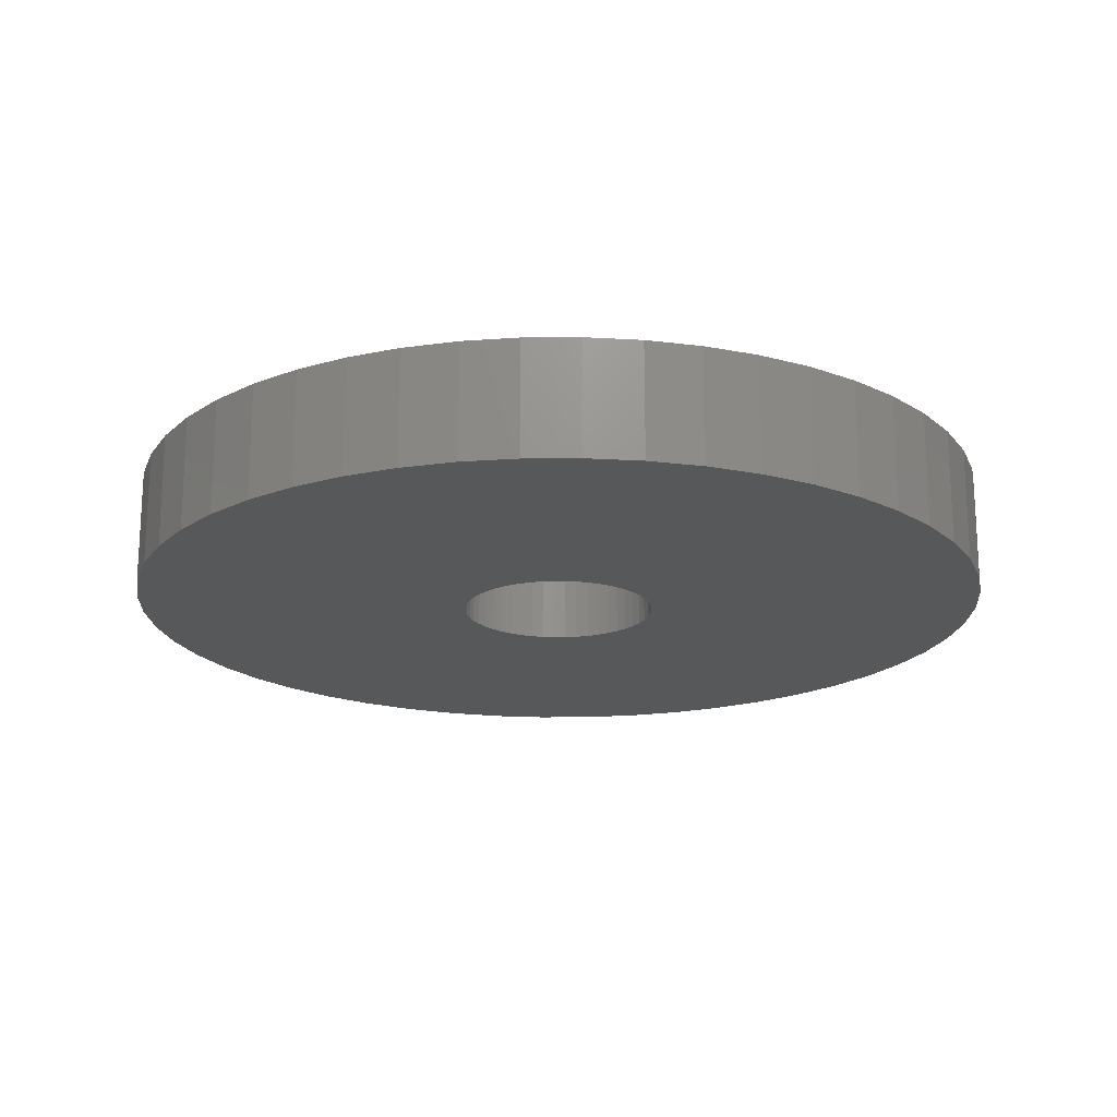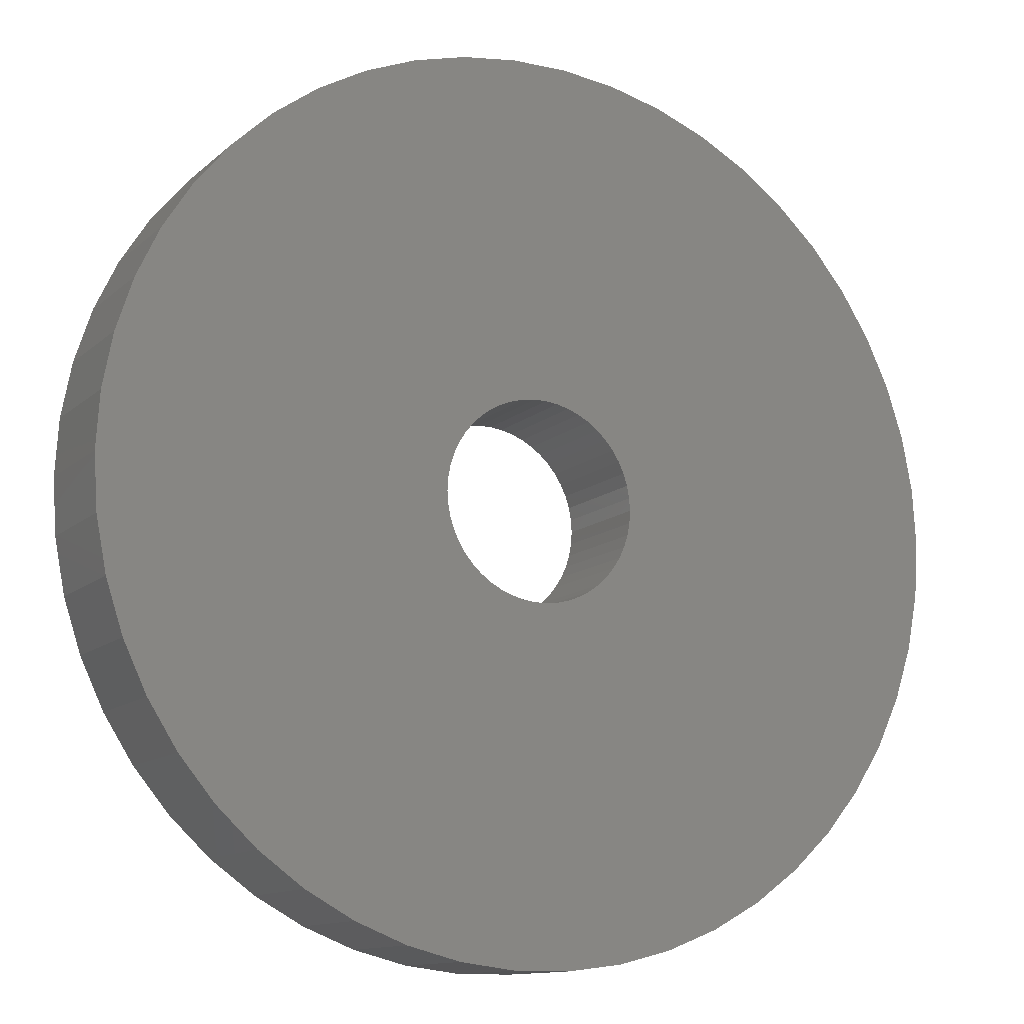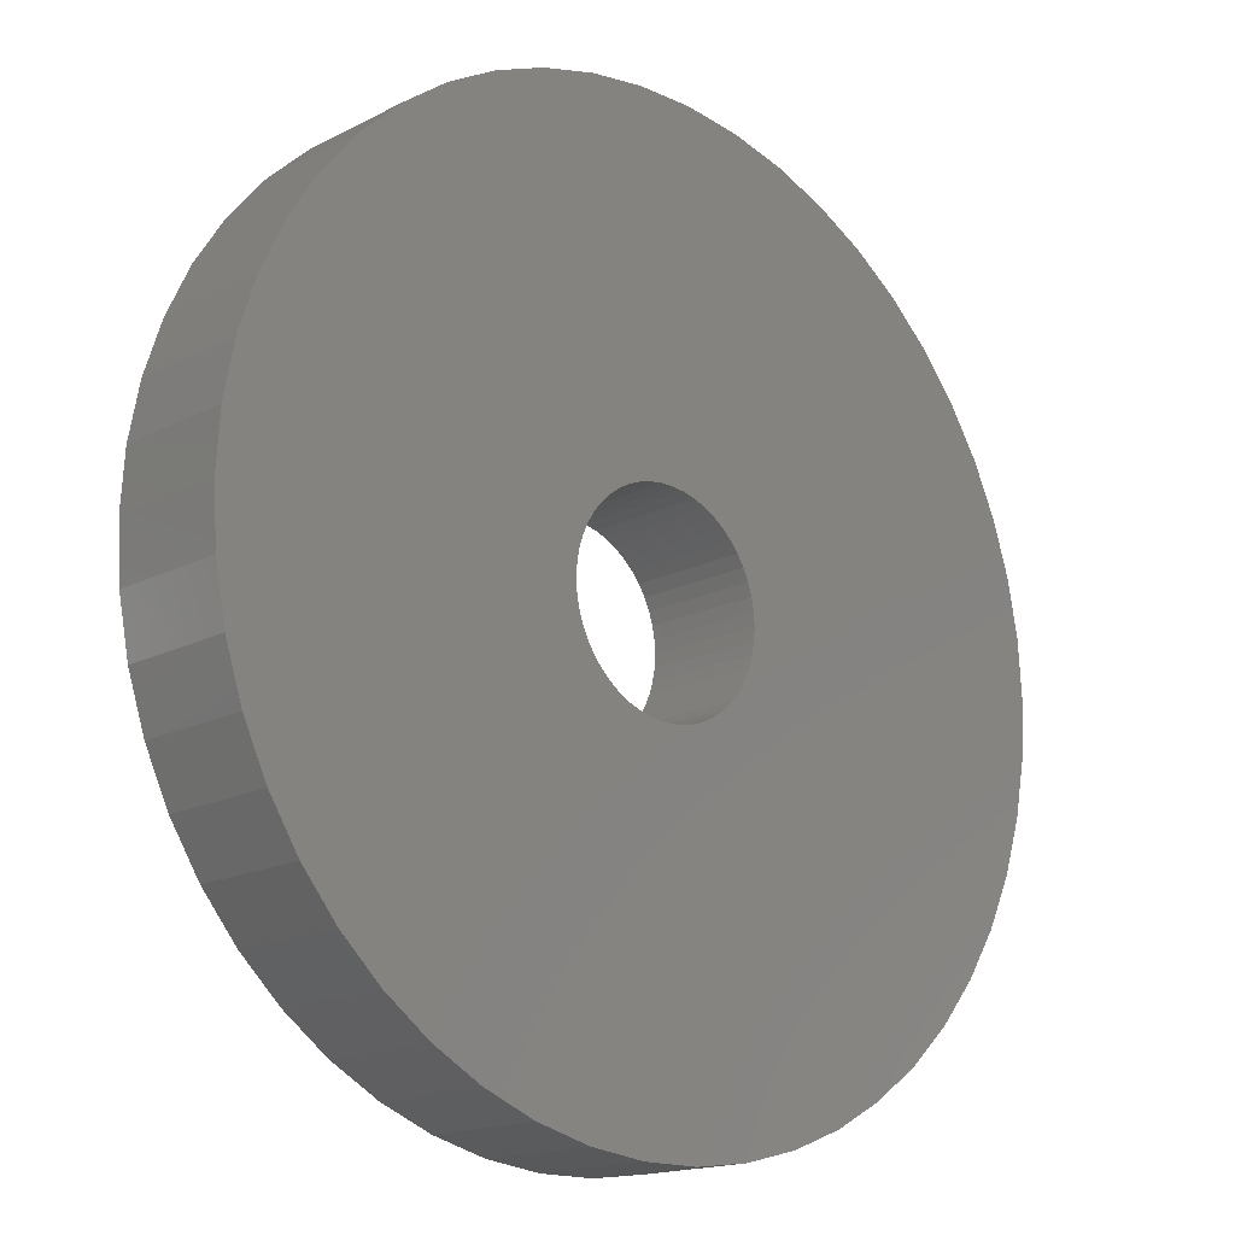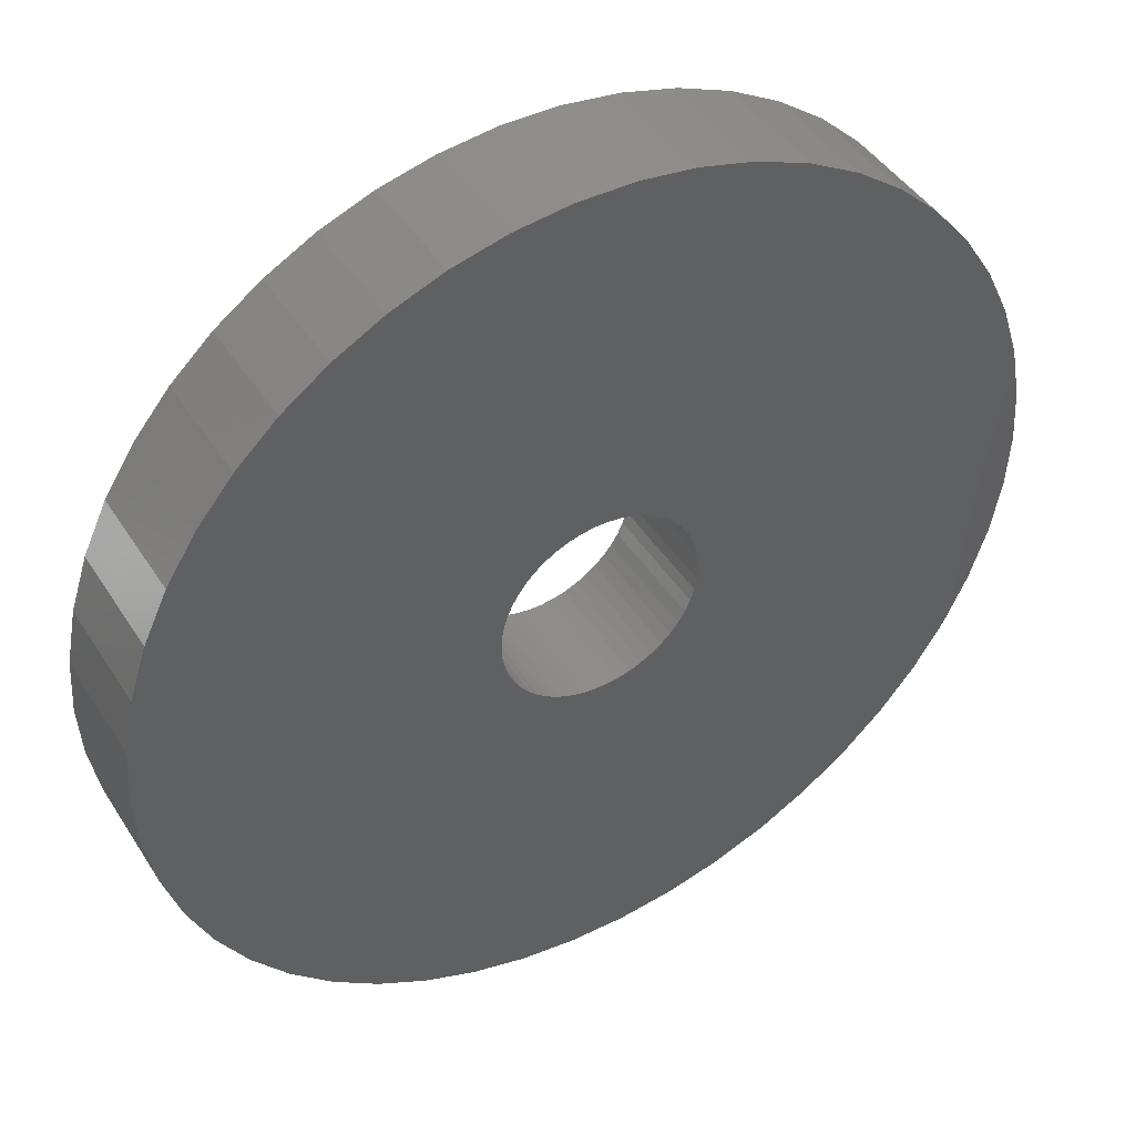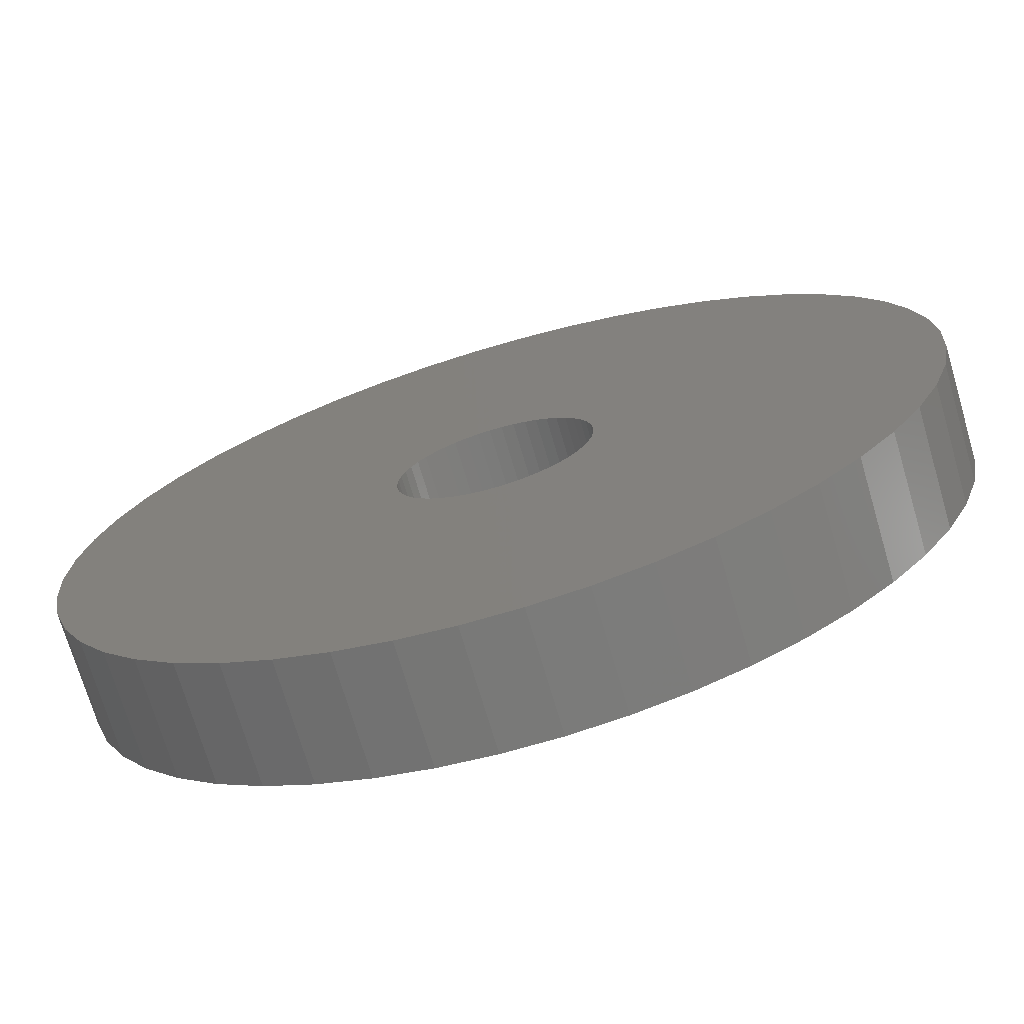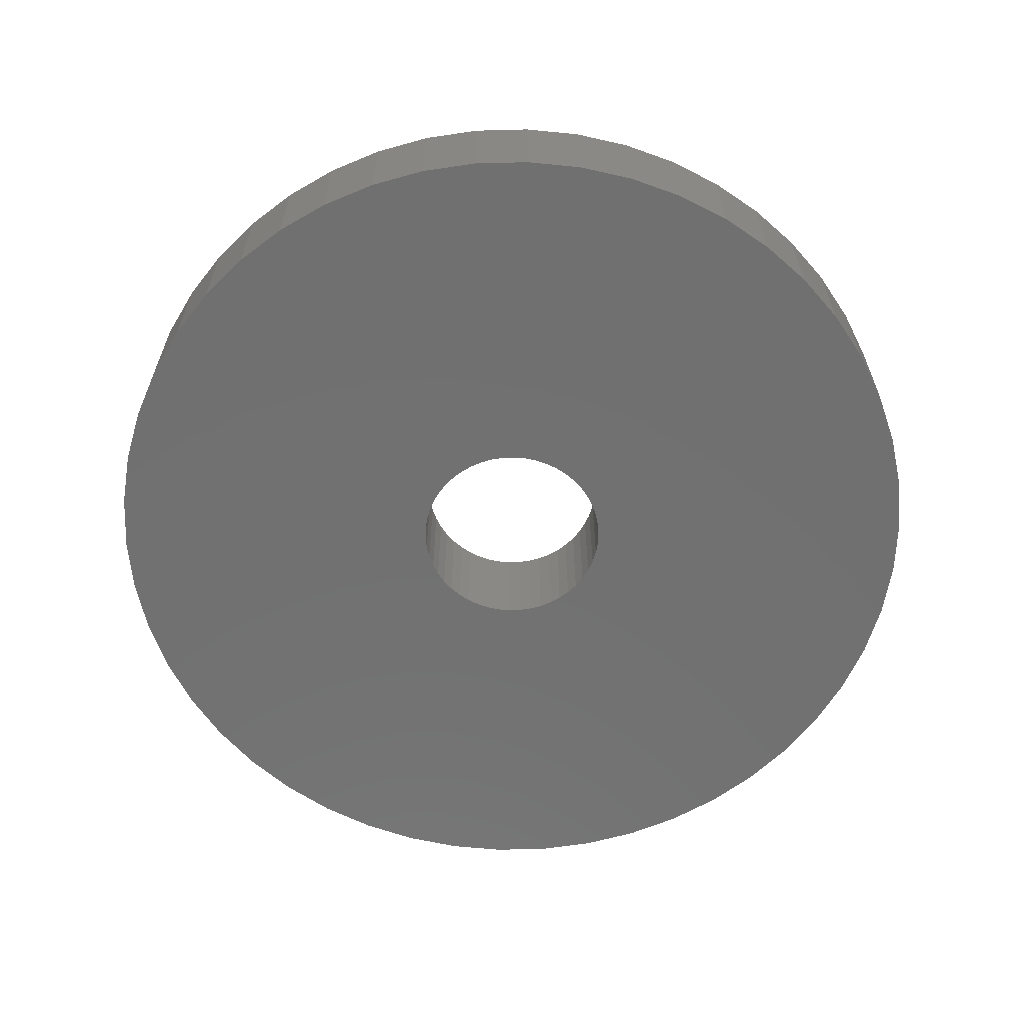
<metadata>
{"format":"stl","ext":"stl","renderer":"f3d","projection":"perspective","resolution":1024,"background":"white","views":[{"elev":-18.9,"azim":51.2,"up":"+Z"},{"elev":-12.1,"azim":152.2,"up":"+Y"},{"elev":-16.4,"azim":-43.5,"up":"+Y"},{"elev":43.9,"azim":149.8,"up":"+Y"},{"elev":-72.0,"azim":-163.6,"up":"+Y"},{"elev":-62.7,"azim":-27.3,"up":"+Z"}]}
</metadata>
<code>
# stl→obj: 200 verts, 400 faces
v 19 0 2.5
v 18.85 2.381 -2.5
v 18.85 2.381 2.5
v 19 0 -2.5
v -19 0 -2.5
v -18.85 2.381 2.5
v -18.85 2.381 -2.5
v -19 0 2.5
v 1.193 18.96 -2.5
v -1.193 18.96 2.5
v 1.193 18.96 2.5
v -1.193 18.96 -2.5
v -1.193 -18.96 -2.5
v 1.193 -18.96 2.5
v -1.193 -18.96 2.5
v 1.193 -18.96 -2.5
v 13.85 13.01 -2.5
v 12.11 14.64 2.5
v 13.85 13.01 2.5
v 12.11 14.64 -2.5
v -12.11 14.64 -2.5
v -13.85 13.01 2.5
v -12.11 14.64 2.5
v -13.85 13.01 -2.5
v -5.871 18.07 -2.5
v -8.09 17.19 2.5
v -5.871 18.07 2.5
v -8.09 17.19 -2.5
v 17.67 6.994 2.5
v 16.65 9.153 -2.5
v 16.65 9.153 2.5
v 17.67 6.994 -2.5
v 18.4 4.725 -2.5
v 18.4 4.725 2.5
v 15.37 11.17 -2.5
v 15.37 11.17 2.5
v 8.09 17.19 -2.5
v 5.871 18.07 2.5
v 8.09 17.19 2.5
v 5.871 18.07 -2.5
v 10.18 16.04 -2.5
v 10.18 16.04 2.5
v -17.67 6.994 -2.5
v -16.65 9.153 2.5
v -16.65 9.153 -2.5
v -17.67 6.994 2.5
v -15.37 11.17 -2.5
v -15.37 11.17 2.5
v -18.4 4.725 -2.5
v -18.4 4.725 2.5
v -3.56 18.66 -2.5
v -3.56 18.66 2.5
v 5.871 -18.07 -2.5
v 8.09 -17.19 2.5
v 5.871 -18.07 2.5
v 8.09 -17.19 -2.5
v 3.56 18.66 2.5
v 3.56 18.66 -2.5
v 4.25 0 2.5
v 4.216 0.5327 2.5
v 18.85 -2.381 2.5
v 4.116 1.057 2.5
v 4.216 -0.5327 2.5
v 3.952 1.565 2.5
v 18.4 -4.725 2.5
v 3.724 2.047 2.5
v 4.116 -1.057 2.5
v 3.438 2.498 2.5
v 17.67 -6.994 2.5
v 3.098 2.909 2.5
v 3.952 -1.565 2.5
v 2.709 3.275 2.5
v 16.65 -9.153 2.5
v 2.277 3.588 2.5
v 3.724 -2.047 2.5
v 1.81 3.846 2.5
v 15.37 -11.17 2.5
v 3.438 -2.498 2.5
v 1.313 4.042 2.5
v 0.7964 4.175 2.5
v 0.2669 4.242 2.5
v -0.2669 4.242 2.5
v -0.7964 4.175 2.5
v -1.313 4.042 2.5
v -1.81 3.846 2.5
v -2.277 3.588 2.5
v -10.18 16.04 2.5
v -2.709 3.275 2.5
v -3.098 2.909 2.5
v -3.438 2.498 2.5
v 13.85 -13.01 2.5
v 3.098 -2.909 2.5
v 12.11 -14.64 2.5
v 2.709 -3.275 2.5
v 10.18 -16.04 2.5
v 2.277 -3.588 2.5
v 1.81 -3.846 2.5
v 1.313 -4.042 2.5
v 3.56 -18.66 2.5
v 0.7964 -4.175 2.5
v 0.2669 -4.242 2.5
v -0.2669 -4.242 2.5
v -0.7964 -4.175 2.5
v -3.56 -18.66 2.5
v -1.313 -4.042 2.5
v -5.871 -18.07 2.5
v -1.81 -3.846 2.5
v -8.09 -17.19 2.5
v -2.277 -3.588 2.5
v -10.18 -16.04 2.5
v -2.709 -3.275 2.5
v -12.11 -14.64 2.5
v -3.098 -2.909 2.5
v -13.85 -13.01 2.5
v -3.438 -2.498 2.5
v -15.37 -11.17 2.5
v -3.724 -2.047 2.5
v -16.65 -9.153 2.5
v -3.952 -1.565 2.5
v -17.67 -6.994 2.5
v -4.116 -1.057 2.5
v -18.4 -4.725 2.5
v -4.216 -0.5327 2.5
v -18.85 -2.381 2.5
v -4.25 0 2.5
v -3.724 2.047 2.5
v -3.952 1.565 2.5
v -4.116 1.057 2.5
v -4.216 0.5327 2.5
v -10.18 16.04 -2.5
v 10.18 -16.04 -2.5
v 12.11 -14.64 -2.5
v 13.85 -13.01 -2.5
v 18.85 -2.381 -2.5
v 18.4 -4.725 -2.5
v 4.25 0 -2.5
v 4.216 -0.5327 -2.5
v 4.116 -1.057 -2.5
v 17.67 -6.994 -2.5
v 4.216 0.5327 -2.5
v 3.952 -1.565 -2.5
v 16.65 -9.153 -2.5
v 3.724 -2.047 -2.5
v 15.37 -11.17 -2.5
v 4.116 1.057 -2.5
v 3.438 -2.498 -2.5
v 3.098 -2.909 -2.5
v 3.952 1.565 -2.5
v 2.709 -3.275 -2.5
v 2.277 -3.588 -2.5
v 3.724 2.047 -2.5
v 1.81 -3.846 -2.5
v 3.438 2.498 -2.5
v 1.313 -4.042 -2.5
v 3.56 -18.66 -2.5
v 0.7964 -4.175 -2.5
v 0.2669 -4.242 -2.5
v -0.2669 -4.242 -2.5
v -0.7964 -4.175 -2.5
v -3.56 -18.66 -2.5
v -1.313 -4.042 -2.5
v -5.871 -18.07 -2.5
v -1.81 -3.846 -2.5
v -8.09 -17.19 -2.5
v -2.277 -3.588 -2.5
v -10.18 -16.04 -2.5
v -2.709 -3.275 -2.5
v -12.11 -14.64 -2.5
v -3.098 -2.909 -2.5
v -13.85 -13.01 -2.5
v -3.438 -2.498 -2.5
v -15.37 -11.17 -2.5
v 3.098 2.909 -2.5
v 2.709 3.275 -2.5
v 2.277 3.588 -2.5
v 1.81 3.846 -2.5
v 1.313 4.042 -2.5
v 0.7964 4.175 -2.5
v 0.2669 4.242 -2.5
v -0.2669 4.242 -2.5
v -0.7964 4.175 -2.5
v -1.313 4.042 -2.5
v -1.81 3.846 -2.5
v -2.277 3.588 -2.5
v -2.709 3.275 -2.5
v -3.098 2.909 -2.5
v -3.438 2.498 -2.5
v -3.724 2.047 -2.5
v -3.952 1.565 -2.5
v -4.116 1.057 -2.5
v -4.216 0.5327 -2.5
v -4.25 0 -2.5
v -3.724 -2.047 -2.5
v -16.65 -9.153 -2.5
v -3.952 -1.565 -2.5
v -17.67 -6.994 -2.5
v -4.116 -1.057 -2.5
v -18.4 -4.725 -2.5
v -4.216 -0.5327 -2.5
v -18.85 -2.381 -2.5
f 1 2 3
f 2 1 4
f 5 6 7
f 6 5 8
f 9 10 11
f 10 9 12
f 13 14 15
f 14 13 16
f 17 18 19
f 18 17 20
f 21 22 23
f 22 21 24
f 25 26 27
f 26 25 28
f 29 30 31
f 30 29 32
f 3 33 34
f 33 3 2
f 31 35 36
f 35 31 30
f 37 38 39
f 38 37 40
f 41 39 42
f 39 41 37
f 43 44 45
f 44 43 46
f 47 22 24
f 22 47 48
f 49 46 43
f 46 49 50
f 51 27 52
f 27 51 25
f 53 54 55
f 54 53 56
f 34 32 29
f 32 34 33
f 36 17 19
f 17 36 35
f 40 57 38
f 57 40 58
f 58 11 57
f 11 58 9
f 20 42 18
f 42 20 41
f 45 48 47
f 48 45 44
f 7 50 49
f 50 7 6
f 59 1 3
f 60 3 34
f 1 59 61
f 62 34 29
f 63 61 59
f 64 29 31
f 61 63 65
f 66 31 36
f 67 65 63
f 68 36 19
f 65 67 69
f 70 19 18
f 71 69 67
f 72 18 42
f 69 71 73
f 74 42 39
f 75 73 71
f 76 39 38
f 73 75 77
f 78 77 75
f 3 60 59
f 34 62 60
f 29 64 62
f 31 66 64
f 79 38 57
f 36 68 66
f 19 70 68
f 18 72 70
f 42 74 72
f 39 76 74
f 38 79 76
f 80 57 11
f 57 80 79
f 11 81 80
f 11 82 81
f 10 82 11
f 82 10 83
f 52 83 10
f 83 52 84
f 27 84 52
f 84 27 85
f 26 85 27
f 85 26 86
f 87 86 26
f 86 87 88
f 23 88 87
f 88 23 89
f 22 89 23
f 89 22 90
f 48 90 22
f 77 78 91
f 92 91 78
f 91 92 93
f 94 93 92
f 93 94 95
f 96 95 94
f 95 96 54
f 97 54 96
f 54 97 55
f 98 55 97
f 55 98 99
f 100 99 98
f 99 100 14
f 101 14 100
f 102 14 101
f 15 102 103
f 102 15 14
f 104 103 105
f 106 105 107
f 108 107 109
f 110 109 111
f 112 111 113
f 114 113 115
f 103 104 15
f 116 115 117
f 118 117 119
f 120 119 121
f 122 121 123
f 124 123 125
f 90 48 126
f 105 106 104
f 44 126 48
f 107 108 106
f 126 44 127
f 109 110 108
f 46 127 44
f 111 112 110
f 127 46 128
f 113 114 112
f 50 128 46
f 115 116 114
f 128 50 129
f 117 118 116
f 6 129 50
f 119 120 118
f 129 6 125
f 121 122 120
f 8 125 6
f 123 124 122
f 125 8 124
f 28 87 26
f 87 28 130
f 130 23 87
f 23 130 21
f 12 52 10
f 52 12 51
f 56 95 54
f 95 56 131
f 132 91 93
f 91 132 133
f 65 134 61
f 134 65 135
f 136 4 134
f 137 134 135
f 4 136 2
f 138 135 139
f 140 2 136
f 141 139 142
f 2 140 33
f 143 142 144
f 145 33 140
f 146 144 133
f 33 145 32
f 147 133 132
f 148 32 145
f 149 132 131
f 32 148 30
f 150 131 56
f 151 30 148
f 152 56 53
f 30 151 35
f 153 35 151
f 134 137 136
f 135 138 137
f 139 141 138
f 142 143 141
f 154 53 155
f 144 146 143
f 133 147 146
f 132 149 147
f 131 150 149
f 56 152 150
f 53 154 152
f 156 155 16
f 155 156 154
f 16 157 156
f 16 158 157
f 13 158 16
f 158 13 159
f 160 159 13
f 159 160 161
f 162 161 160
f 161 162 163
f 164 163 162
f 163 164 165
f 166 165 164
f 165 166 167
f 168 167 166
f 167 168 169
f 170 169 168
f 169 170 171
f 172 171 170
f 35 153 17
f 173 17 153
f 17 173 20
f 174 20 173
f 20 174 41
f 175 41 174
f 41 175 37
f 176 37 175
f 37 176 40
f 177 40 176
f 40 177 58
f 178 58 177
f 58 178 9
f 179 9 178
f 180 9 179
f 12 180 181
f 180 12 9
f 51 181 182
f 25 182 183
f 28 183 184
f 130 184 185
f 21 185 186
f 24 186 187
f 181 51 12
f 47 187 188
f 45 188 189
f 43 189 190
f 49 190 191
f 7 191 192
f 171 172 193
f 182 25 51
f 194 193 172
f 183 28 25
f 193 194 195
f 184 130 28
f 196 195 194
f 185 21 130
f 195 196 197
f 186 24 21
f 198 197 196
f 187 47 24
f 197 198 199
f 188 45 47
f 200 199 198
f 189 43 45
f 199 200 192
f 190 49 43
f 5 192 200
f 191 7 49
f 192 5 7
f 91 144 77
f 144 91 133
f 73 139 69
f 139 73 142
f 61 4 1
f 4 61 134
f 196 122 198
f 122 196 120
f 155 55 99
f 55 155 53
f 16 99 14
f 99 16 155
f 77 142 73
f 142 77 144
f 131 93 95
f 93 131 132
f 69 135 65
f 135 69 139
f 160 15 104
f 15 160 13
f 164 106 108
f 106 164 162
f 162 104 106
f 104 162 160
f 170 116 172
f 116 170 114
f 170 112 114
f 112 170 168
f 194 120 196
f 120 194 118
f 198 124 200
f 124 198 122
f 200 8 5
f 8 200 124
f 172 118 194
f 118 172 116
f 166 108 110
f 108 166 164
f 168 110 112
f 110 168 166
f 136 60 140
f 60 136 59
f 125 191 129
f 191 125 192
f 180 81 82
f 81 180 179
f 174 70 72
f 70 174 173
f 186 88 89
f 88 186 185
f 183 84 85
f 84 183 182
f 148 66 151
f 66 148 64
f 140 62 145
f 62 140 60
f 151 68 153
f 68 151 66
f 177 76 79
f 76 177 176
f 178 79 80
f 79 178 177
f 175 72 74
f 72 175 174
f 127 188 126
f 188 127 189
f 126 187 90
f 187 126 188
f 128 189 127
f 189 128 190
f 184 85 86
f 85 184 183
f 181 82 83
f 82 181 180
f 146 75 143
f 75 146 78
f 137 59 136
f 59 137 63
f 159 105 103
f 105 159 161
f 117 195 119
f 195 117 193
f 156 101 100
f 101 156 157
f 145 64 148
f 64 145 62
f 153 70 173
f 70 153 68
f 179 80 81
f 80 179 178
f 176 74 76
f 74 176 175
f 90 186 89
f 186 90 187
f 129 190 128
f 190 129 191
f 185 86 88
f 86 185 184
f 182 83 84
f 83 182 181
f 149 96 94
f 96 149 150
f 138 63 137
f 63 138 67
f 158 103 102
f 103 158 159
f 115 193 117
f 193 115 171
f 119 197 121
f 197 119 195
f 150 97 96
f 97 150 152
f 141 67 138
f 67 141 71
f 143 71 141
f 71 143 75
f 113 171 115
f 171 113 169
f 123 192 125
f 192 123 199
f 121 199 123
f 199 121 197
f 147 94 92
f 94 147 149
f 147 78 146
f 78 147 92
f 157 102 101
f 102 157 158
f 167 113 111
f 113 167 169
f 154 100 98
f 100 154 156
f 165 111 109
f 111 165 167
f 152 98 97
f 98 152 154
f 161 107 105
f 107 161 163
f 163 109 107
f 109 163 165

</code>
